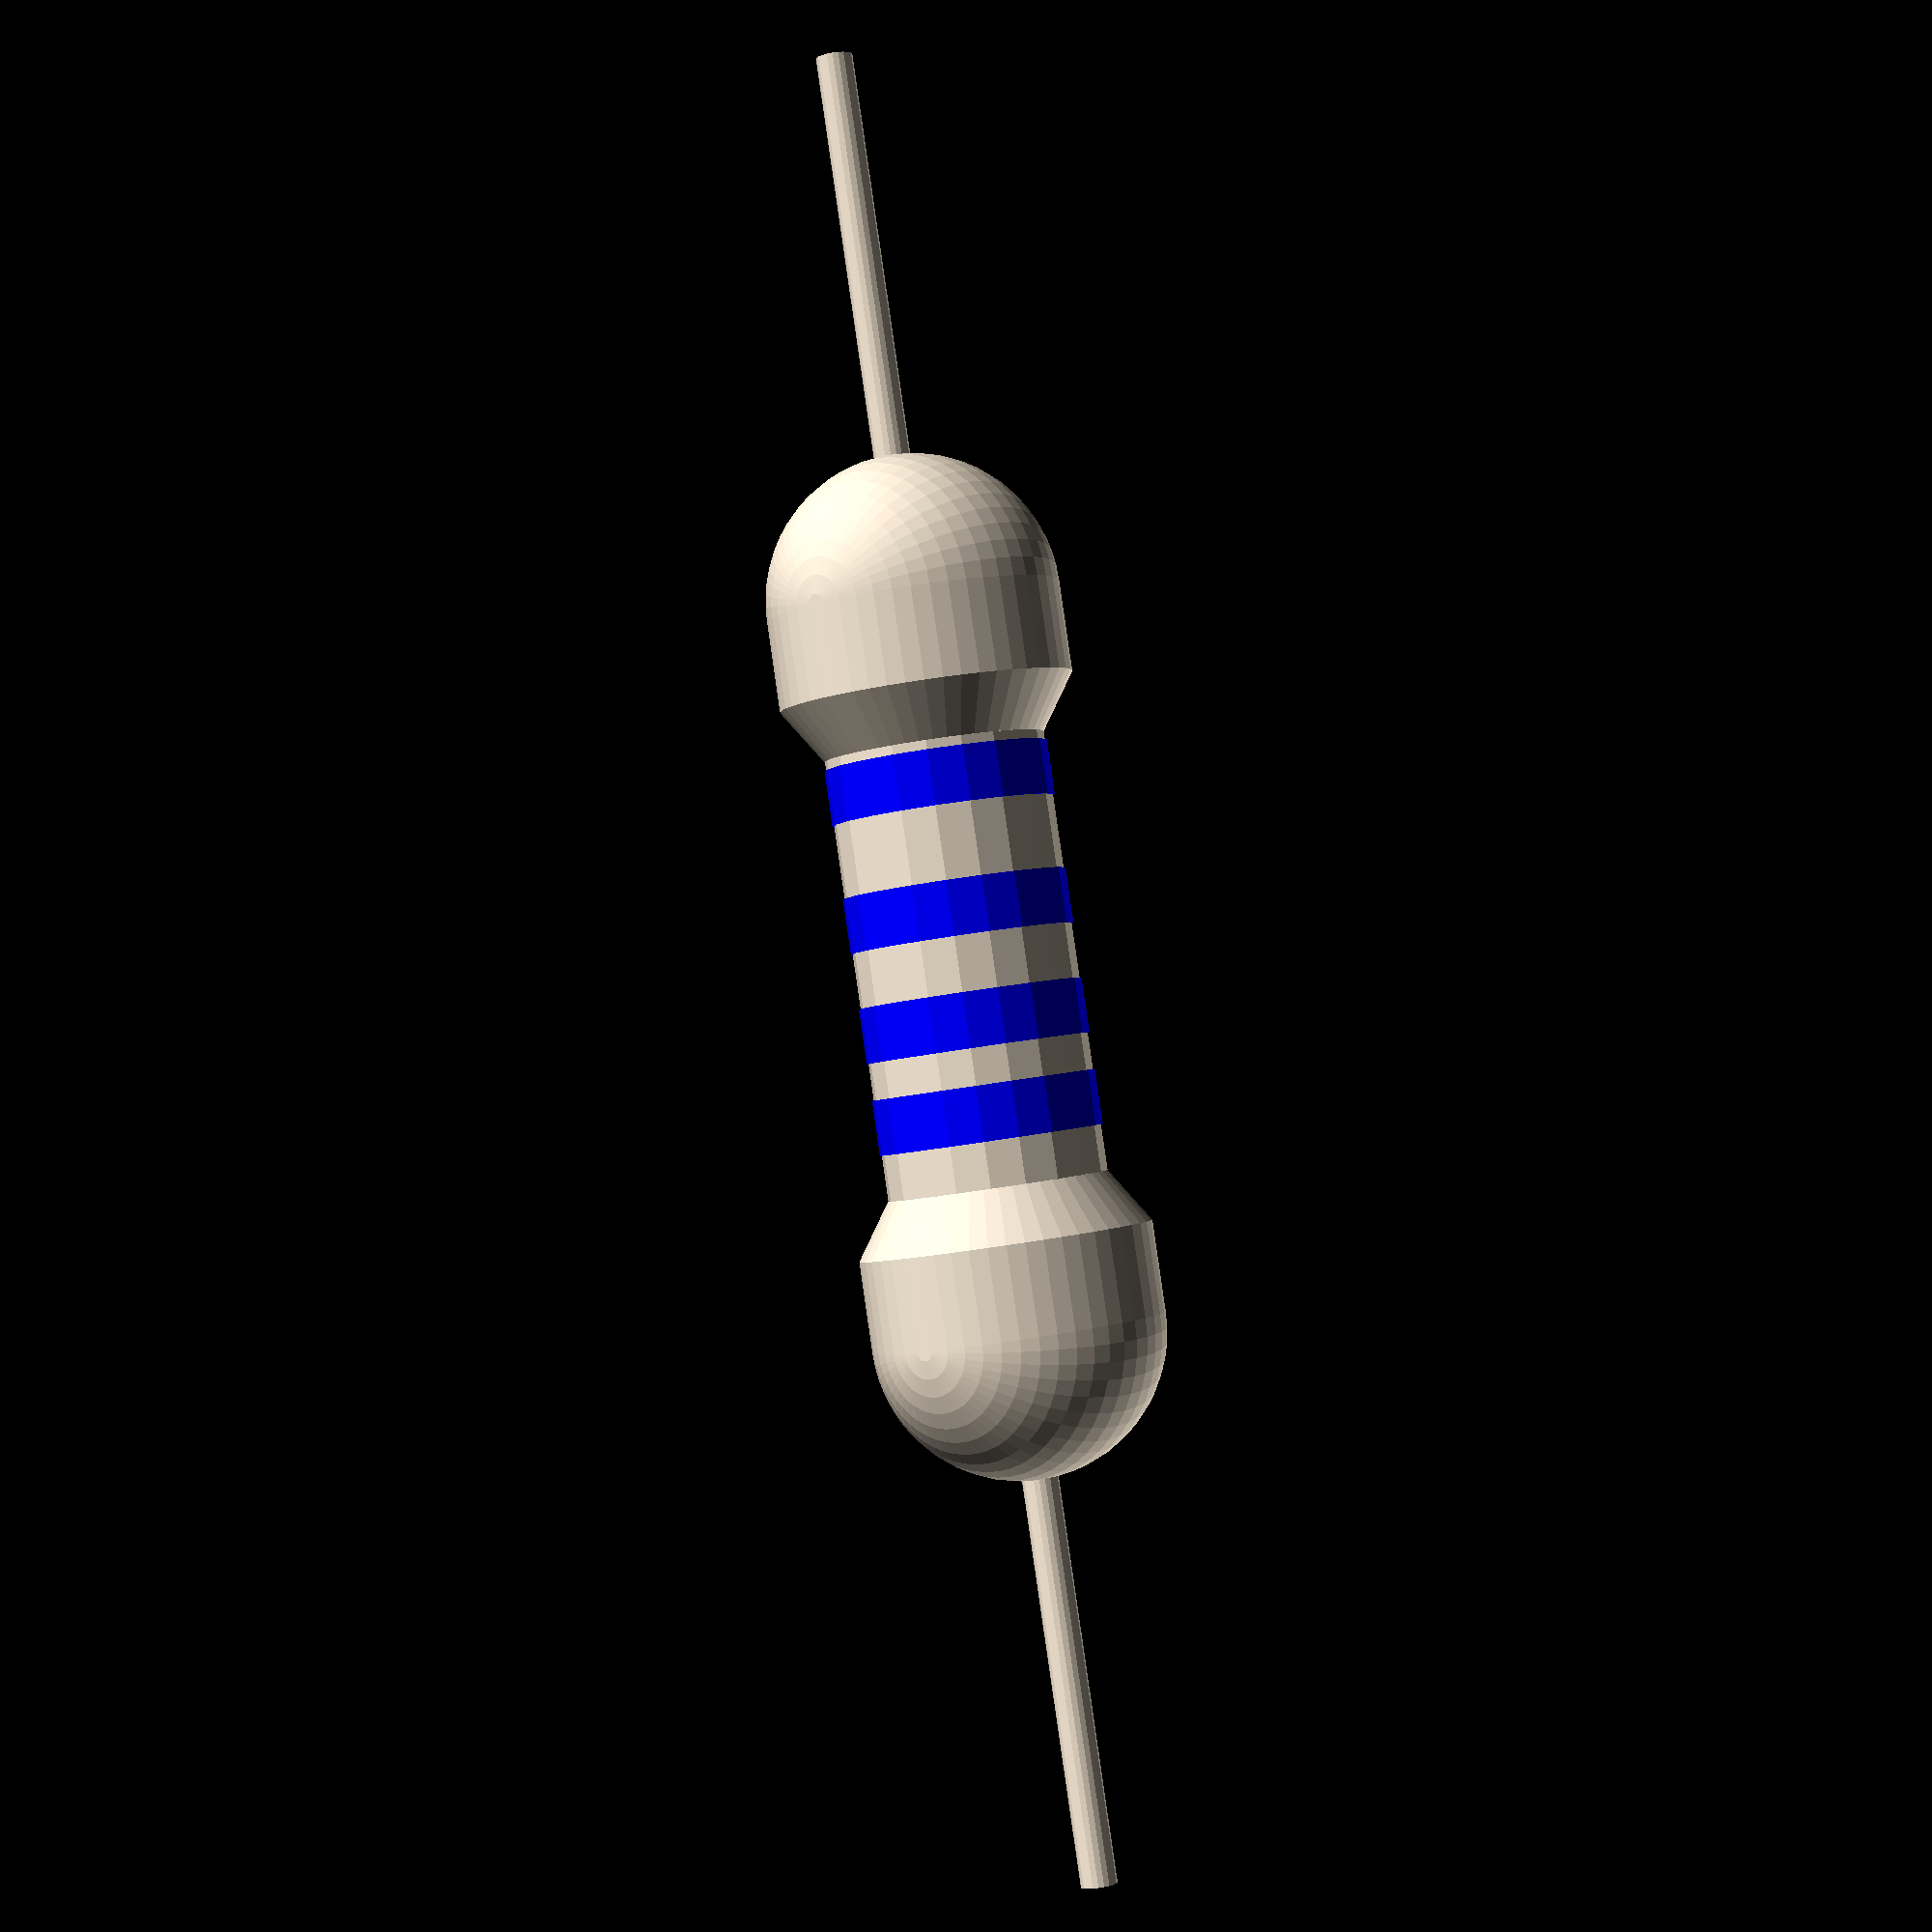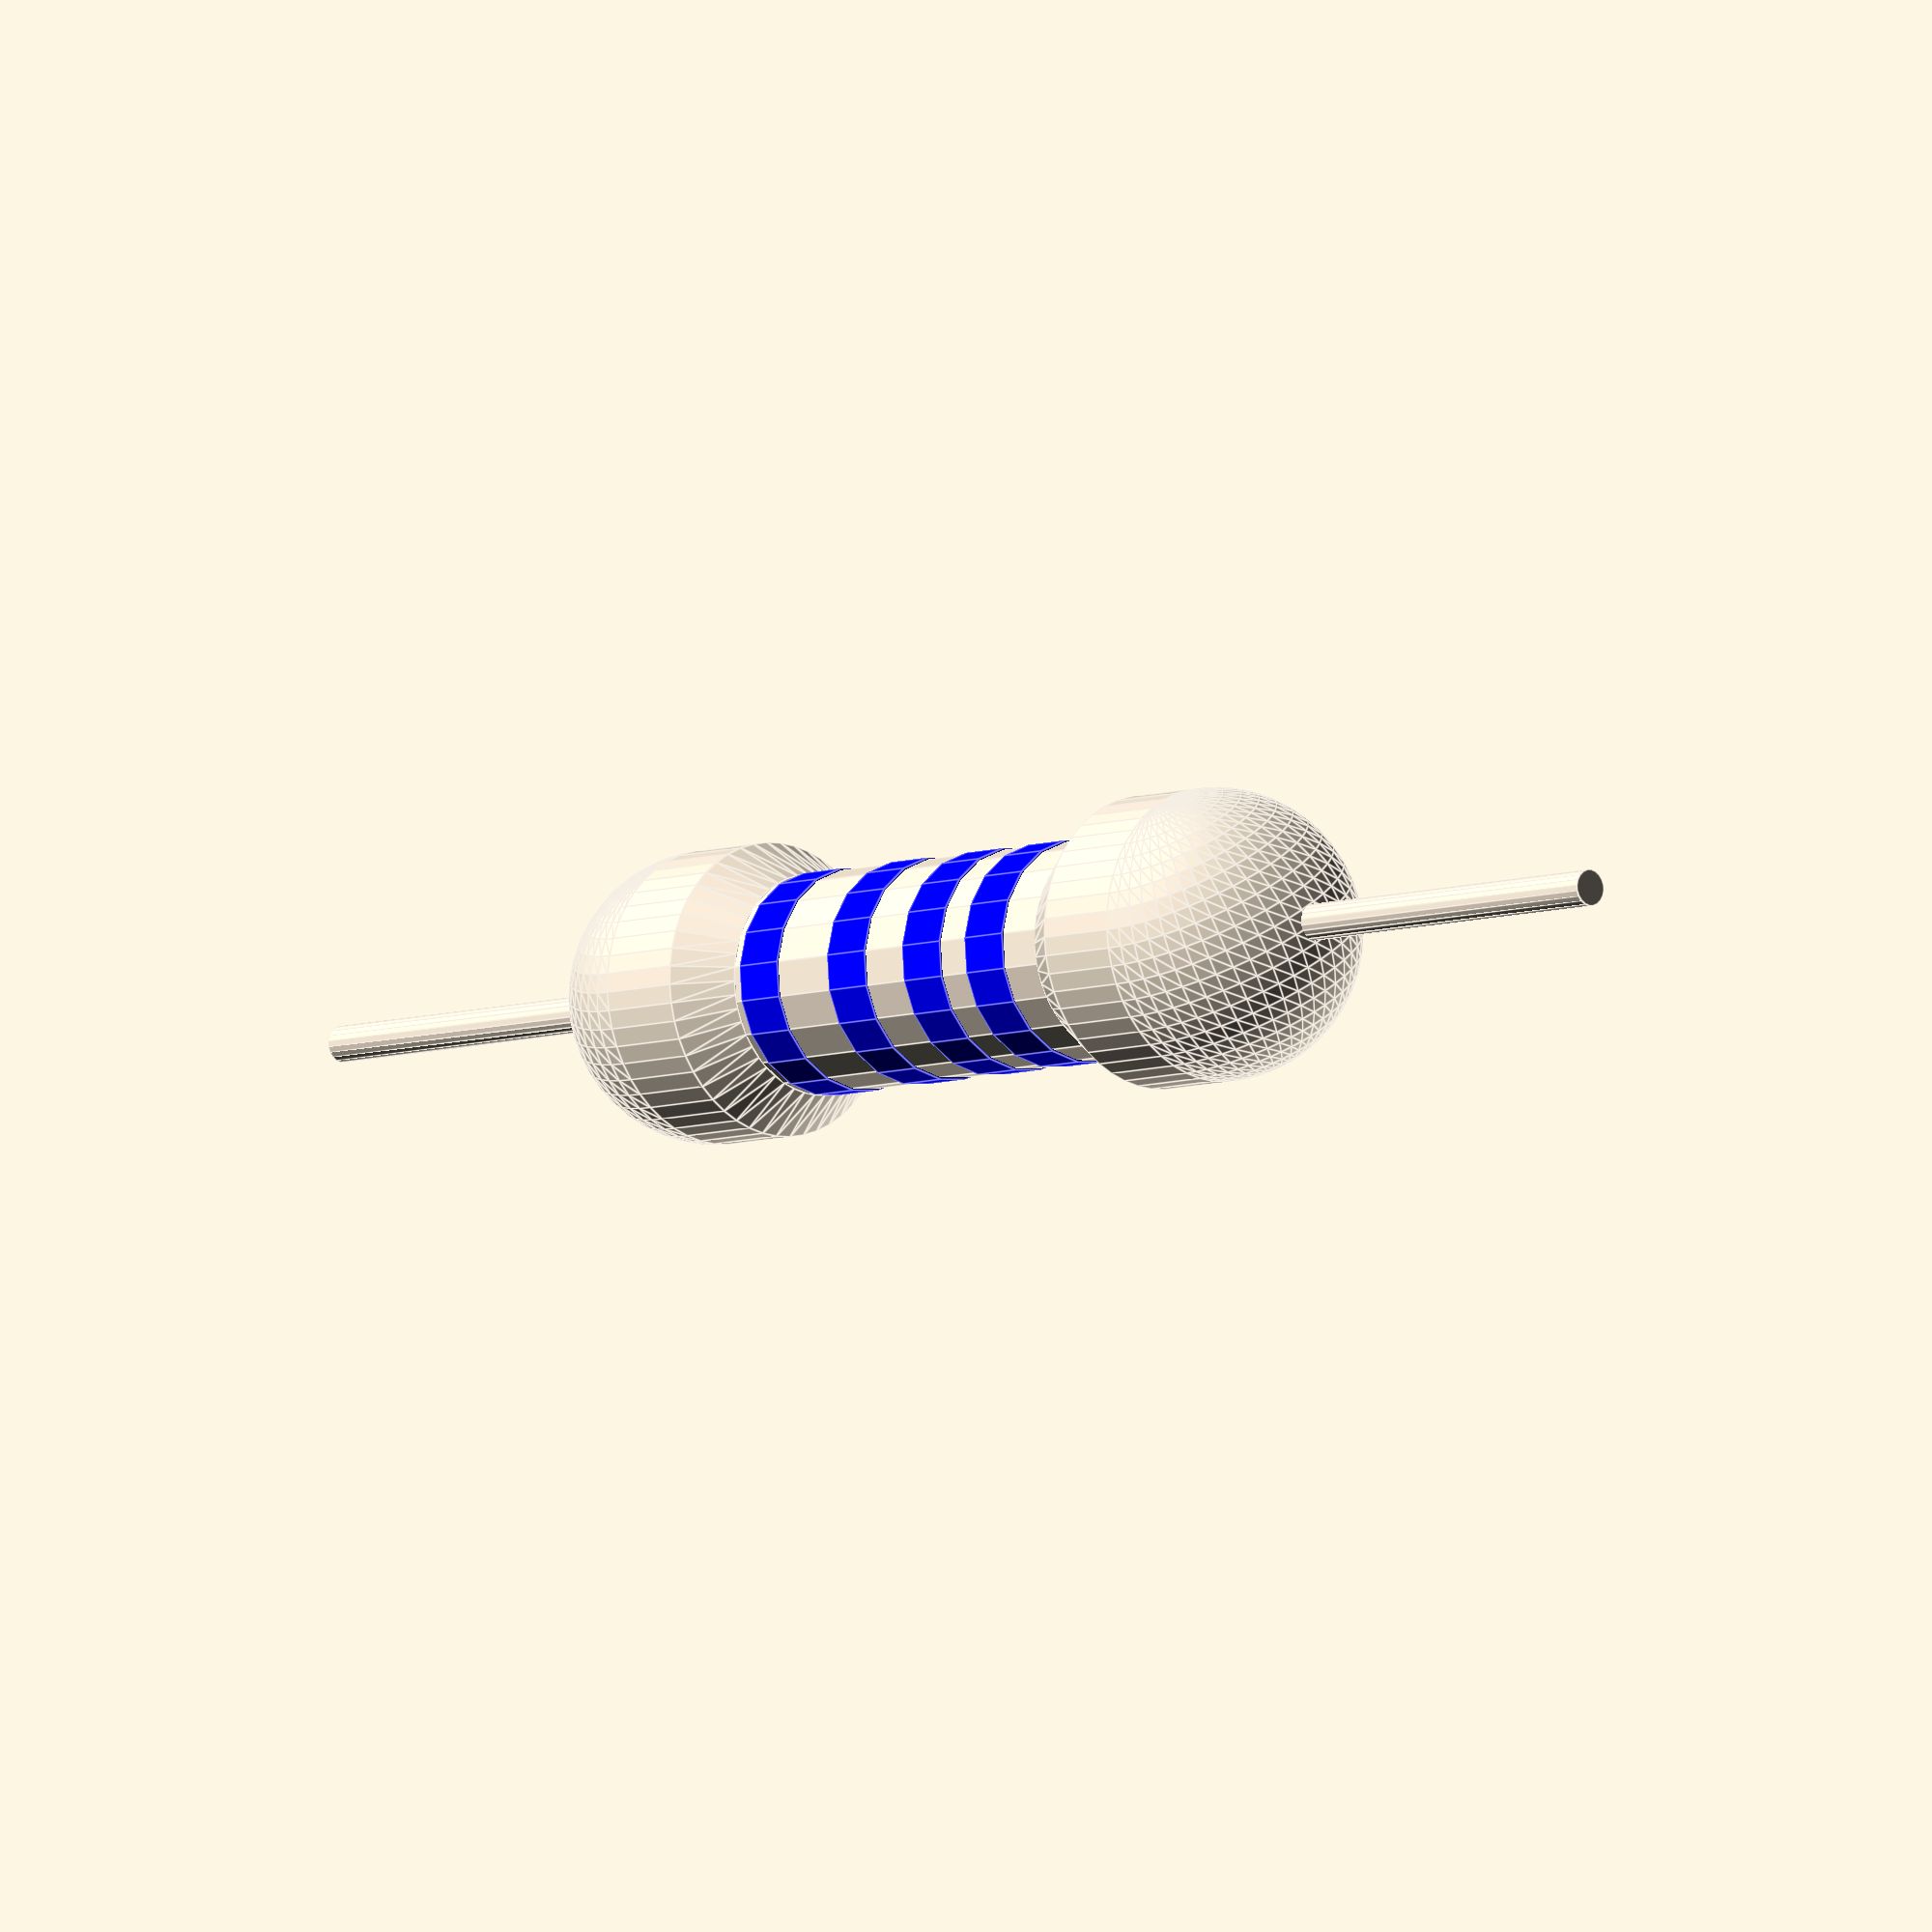
<openscad>
module Resistor(){
    union(){
        color("#EADDCA"){

        translate([-0,-1.75,0])
        rotate([90,0,0])
        cylinder(0.5,0.8,0.8, $fn = 50, center = true);

        translate([-0,-1.35,0])
        rotate([90,0,0])
        cylinder(0.3,0.6,0.8, $fn = 50, center = true);

        translate([-0,-2.0,0])
        sphere(r = 0.8, $fn = 50);
      

        translate([-0,1.75,0])
        rotate([90,0,0])
        cylinder(0.5,0.8,0.8, $fn = 50, center = true);

        translate([-0,1.35,0])
        rotate([90,0,0])
        cylinder(0.3,0.8,0.6, $fn = 50, center = true);

        translate([-0,2.0,0])
        sphere(r = 0.8, $fn = 50);

        rotate([90,0,0])
        cylinder(4,0.6,0.6, $fn = 20, center = true);

        rotate([90,0,0])
        cylinder(10,0.1,0.1, $fn = 20, center = true);
        }

        color("blue"){
        translate([-0,-1,0]){
        rotate([90,0,0])
        cylinder(0.3,0.61,0.61, $fn = 20, center = true);
        }

        translate([-0,-0.3,0]){
        rotate([90,0,0])
        cylinder(0.3,0.61,0.61, $fn = 20, center = true);
        }

        translate([-0,0.8,0]){
        rotate([90,0,0])
        cylinder(0.3,0.61,0.61, $fn = 20, center = true);
        }

        translate([-0,0.3,0]){
        rotate([90,0,0])
        cylinder(0.3,0.61,0.61, $fn = 20, center = true);
        }
       }
    }

}


Resistor();

// Written by Nicolì Angelo (Gengio) 2024: 
// MIT License

//Permission is hereby granted, free of charge, to any person obtaining a copy of this software and associated documentation files (the "Software"), to deal in the Software without restriction, including without limitation the rights to use, copy, modify, merge, publish, distribute, sublicense, and/or sell copies of the Software, and to permit persons to whom the Software is furnished to do so, subject to the following conditions:

//The above copyright notice and this permission notice shall be included in all copies or substantial portions of the Software.

//THE SOFTWARE IS PROVIDED "AS IS", WITHOUT WARRANTY OF ANY KIND, EXPRESS OR IMPLIED, INCLUDING BUT NOT LIMITED TO THE WARRANTIES OF MERCHANTABILITY, FITNESS FOR A PARTICULAR PURPOSE AND NONINFRINGEMENT. IN NO EVENT SHALL THE AUTHORS OR COPYRIGHT HOLDERS BE LIABLE FOR ANY CLAIM, DAMAGES OR OTHER LIABILITY, WHETHER IN AN ACTION OF CONTRACT, TORT OR OTHERWISE, ARISING FROM, OUT OF OR IN CONNECTION WITH THE SOFTWARE OR THE USE OR OTHER DEALINGS IN THE SOFTWARE.

</openscad>
<views>
elev=354.7 azim=190.7 roll=219.4 proj=p view=wireframe
elev=254.3 azim=313.0 roll=157.5 proj=o view=edges
</views>
